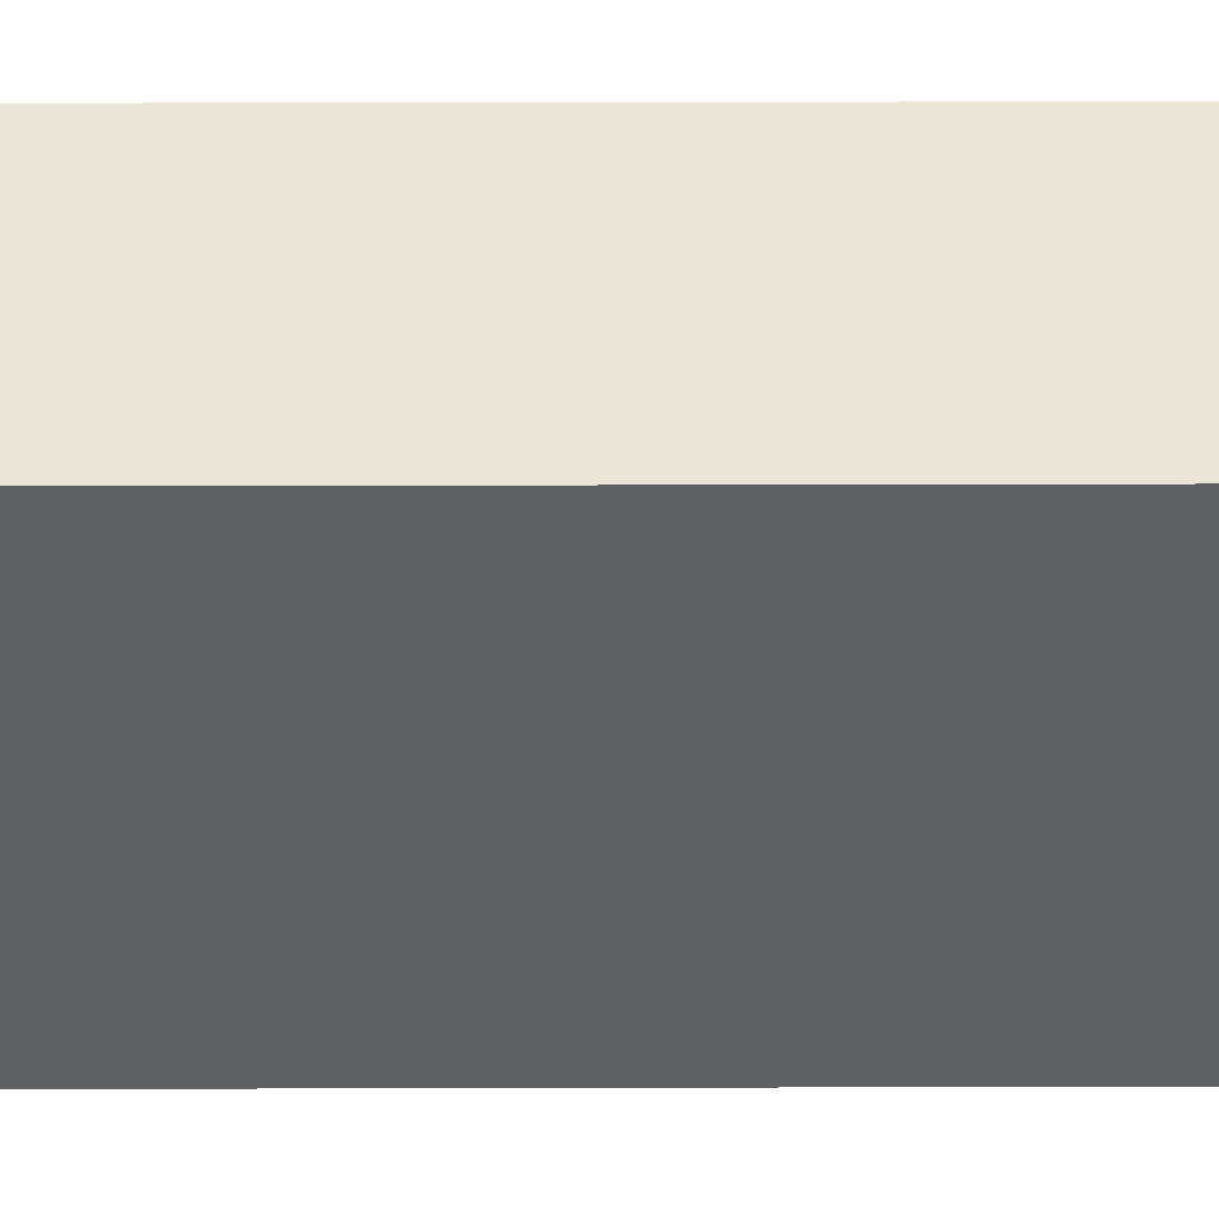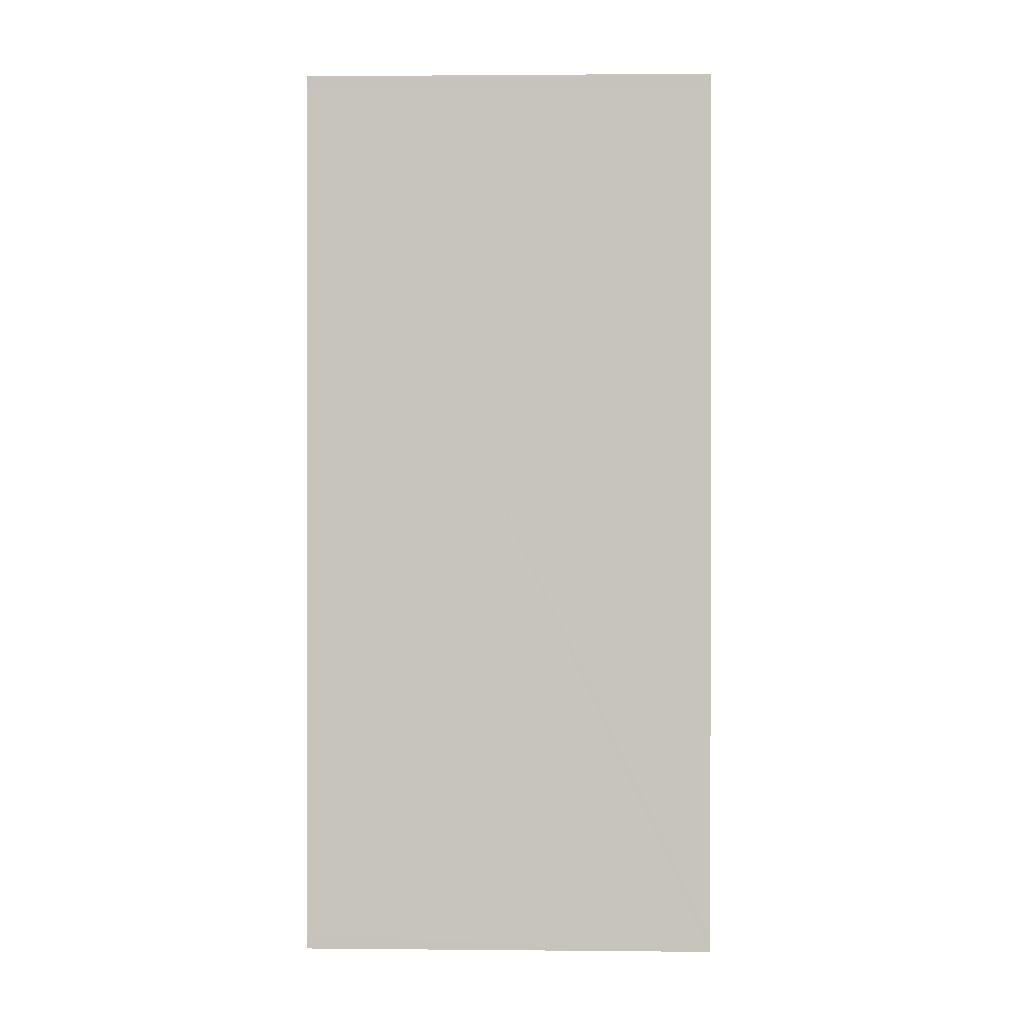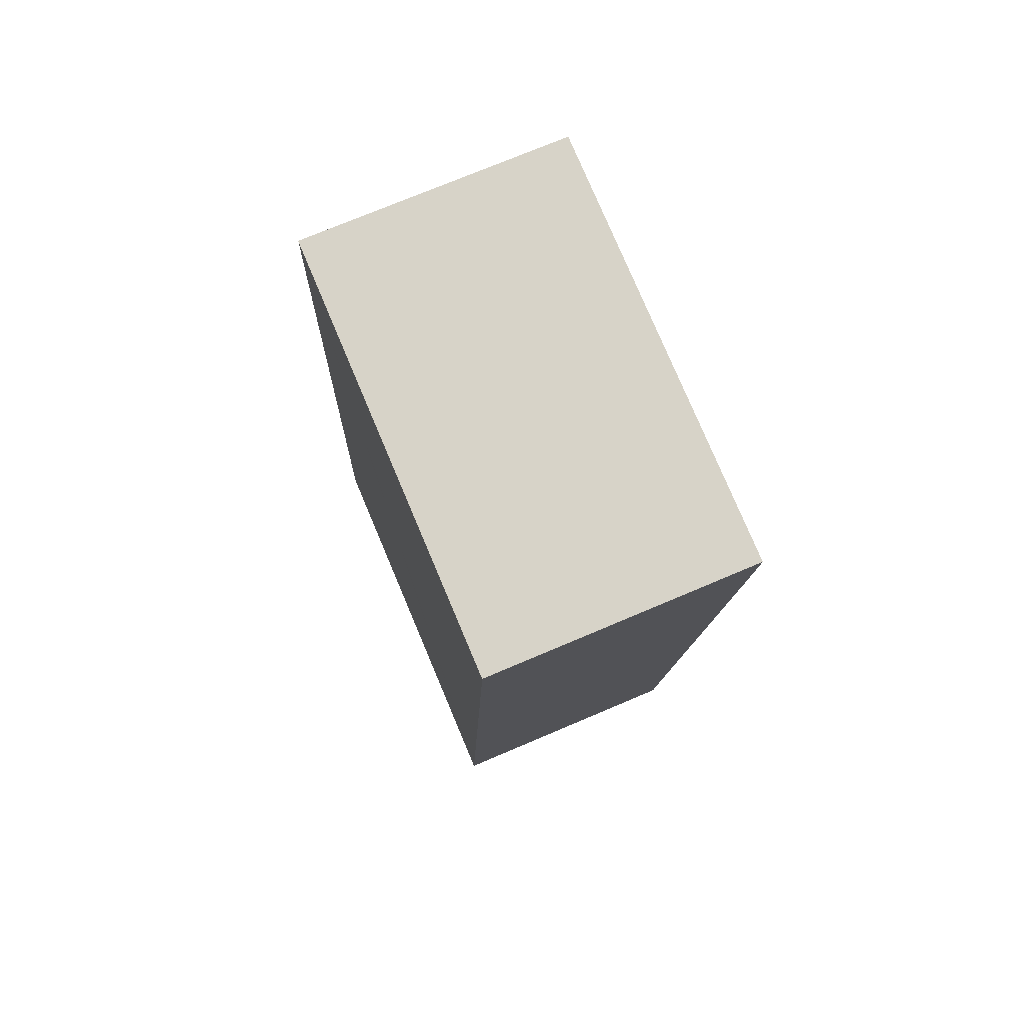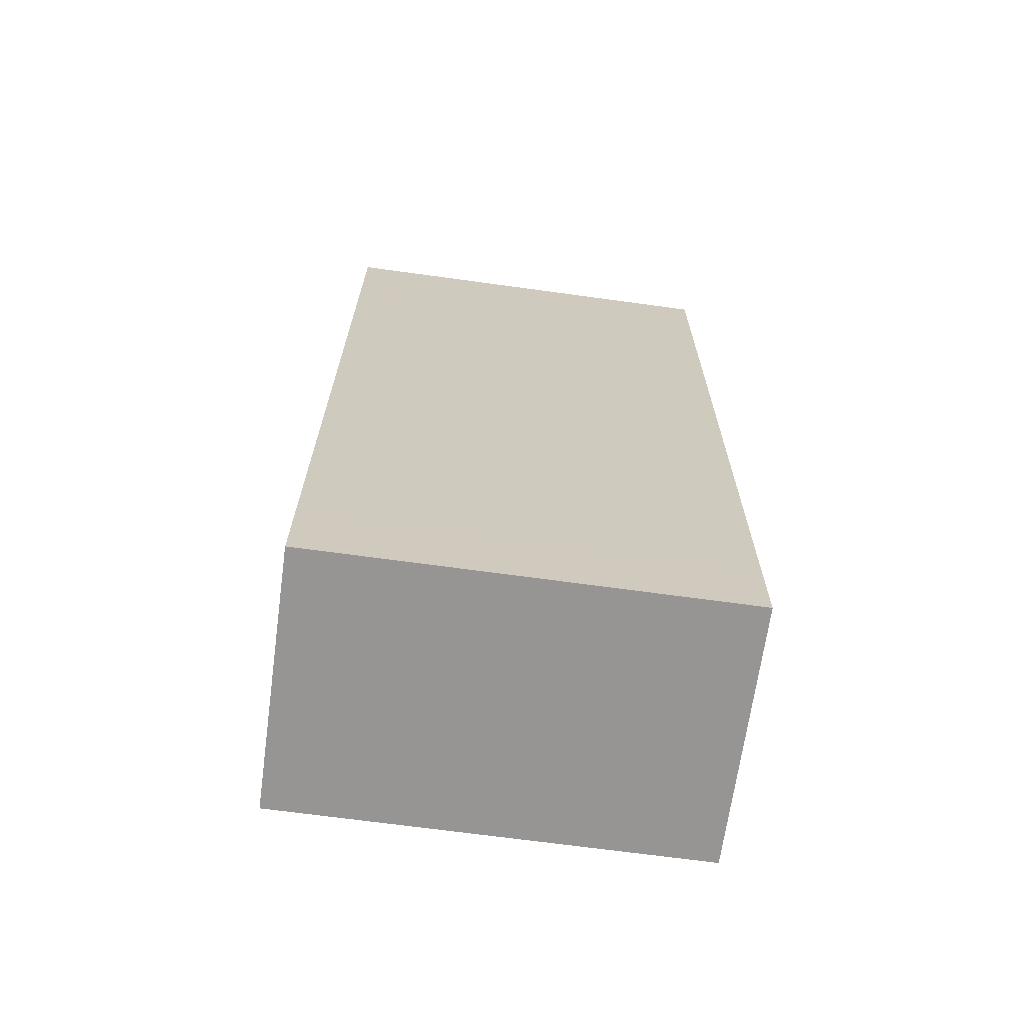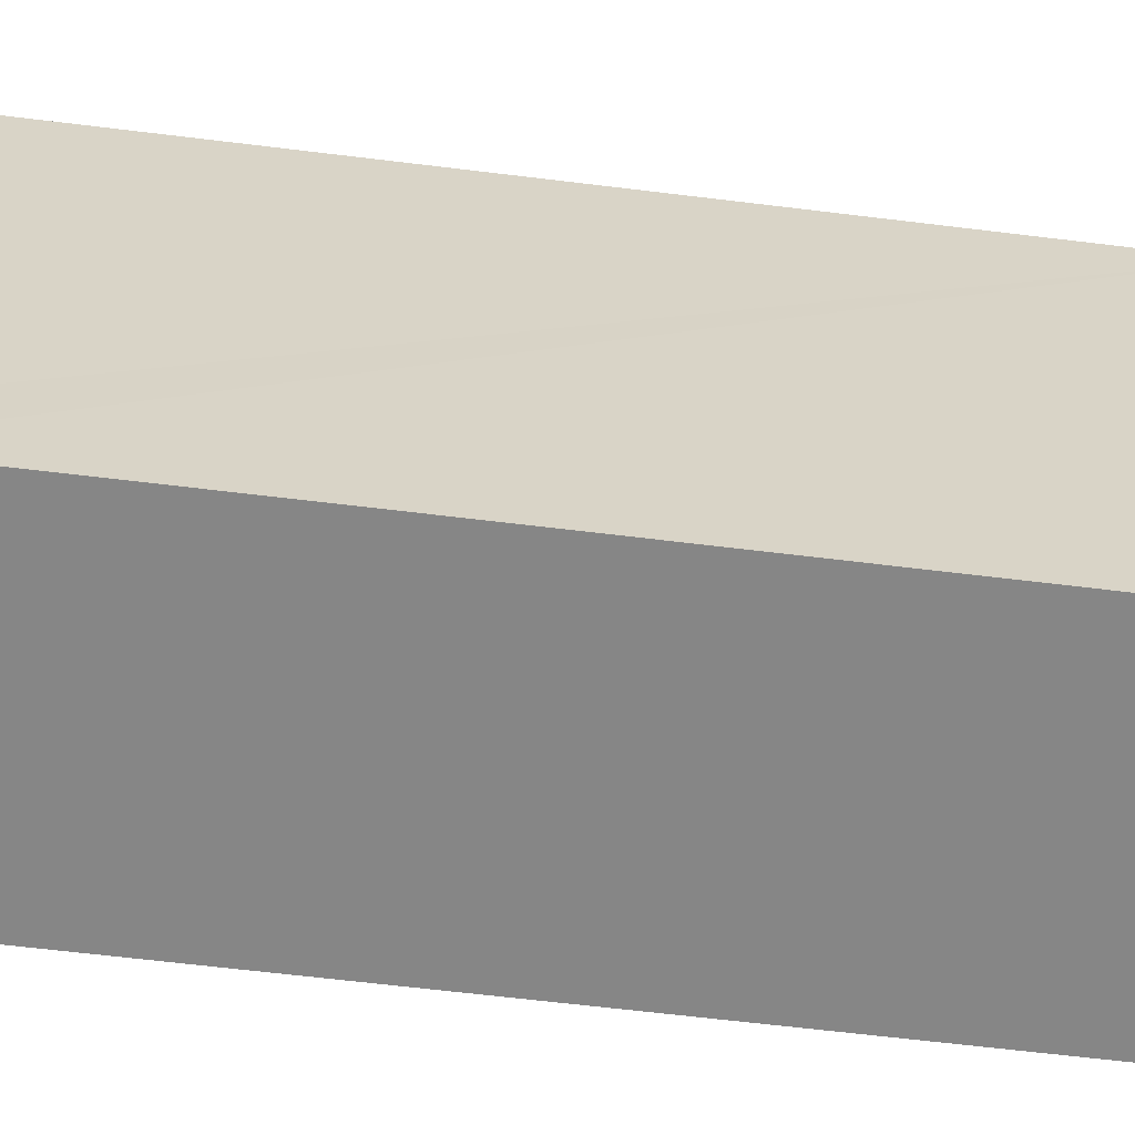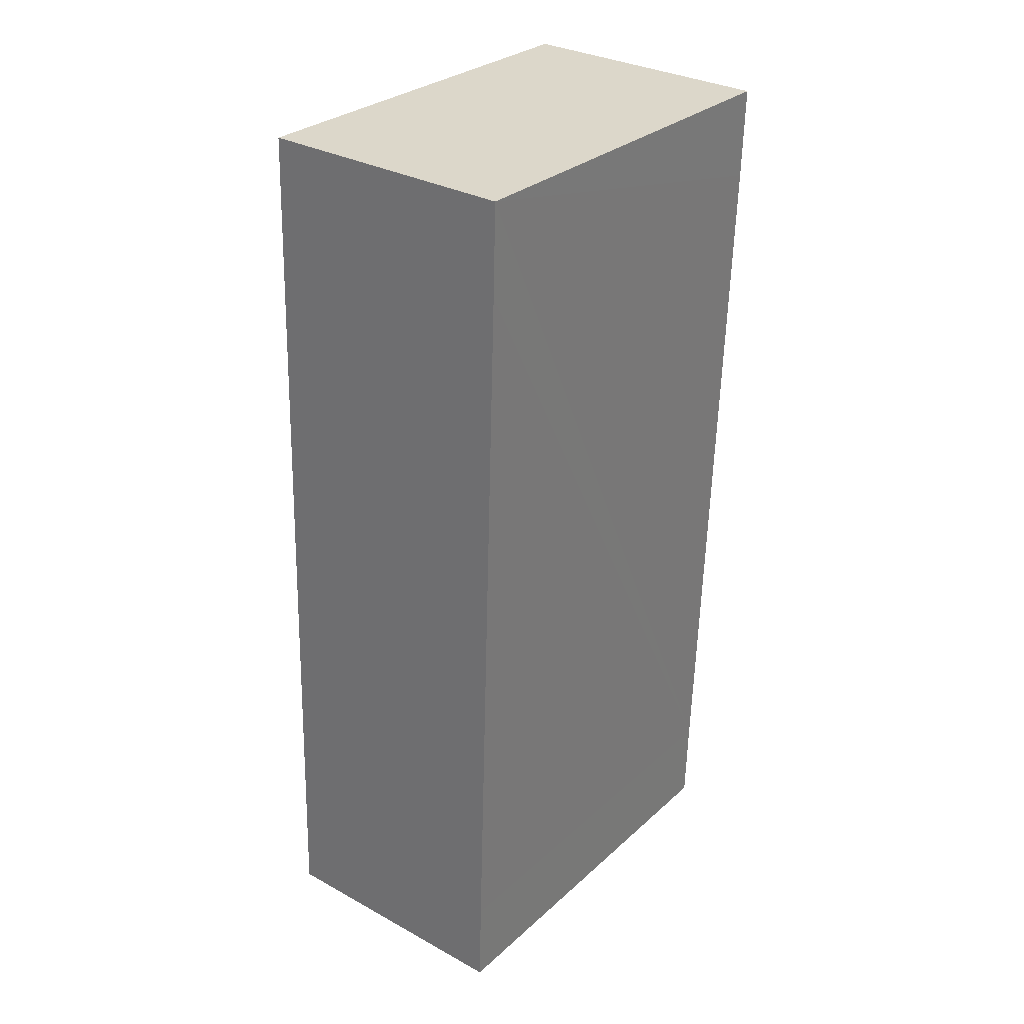
<metadata>
{"format":"obj","ext":"obj","renderer":"f3d","projection":"perspective","resolution":1024,"background":"white","views":[{"elev":45.8,"azim":91.6,"up":"+Y"},{"elev":1.9,"azim":-88.2,"up":"+Z"},{"elev":78.2,"azim":-22.9,"up":"+Z"},{"elev":-69.1,"azim":82.2,"up":"+Z"},{"elev":-62.1,"azim":84.6,"up":"+Y"},{"elev":29.3,"azim":37.6,"up":"+Z"}]}
</metadata>
<code>
v  5.911 9.789 -0.153
v  6.106 9.789 1.944
v  6.051 9.789 -0.157
v  6.629 9.789 18.93
v  0 9.789 5.994e-16
v  6.683 9.789 21.03
v  0.633 9.789 20.84
v  0.642 9.789 21.18
v  0.009 9.789 0.34
v  0.642 -1.297e-15 21.18
v  6.683 -1.288e-15 21.03
v  6.629 -1.159e-15 18.93
v  6.106 -1.19e-16 1.944
v  6.051 9.613e-18 -0.157
v  0 0 0
v  5.911 9.369e-18 -0.153
v  0.009 -2.082e-17 0.34
v  0.633 -1.276e-15 20.84
g defaultobject
f 1 2 3
f 2 1 4
f 4 1 5
f 4 5 6
f 6 5 7
f 6 7 8
f 7 5 9
f 10 6 8
f 6 10 11
f 11 4 6
f 4 11 2
f 2 11 12
f 2 12 13
f 2 13 3
f 3 13 14
f 14 1 3
f 1 14 5
f 5 14 15
f 15 14 16
f 15 9 5
f 9 15 7
f 7 15 17
f 7 17 18
f 7 18 8
f 8 18 10
f 13 16 14
f 16 13 15
f 15 13 17
f 17 13 12
f 17 12 18
f 18 12 11
f 18 11 10

</code>
